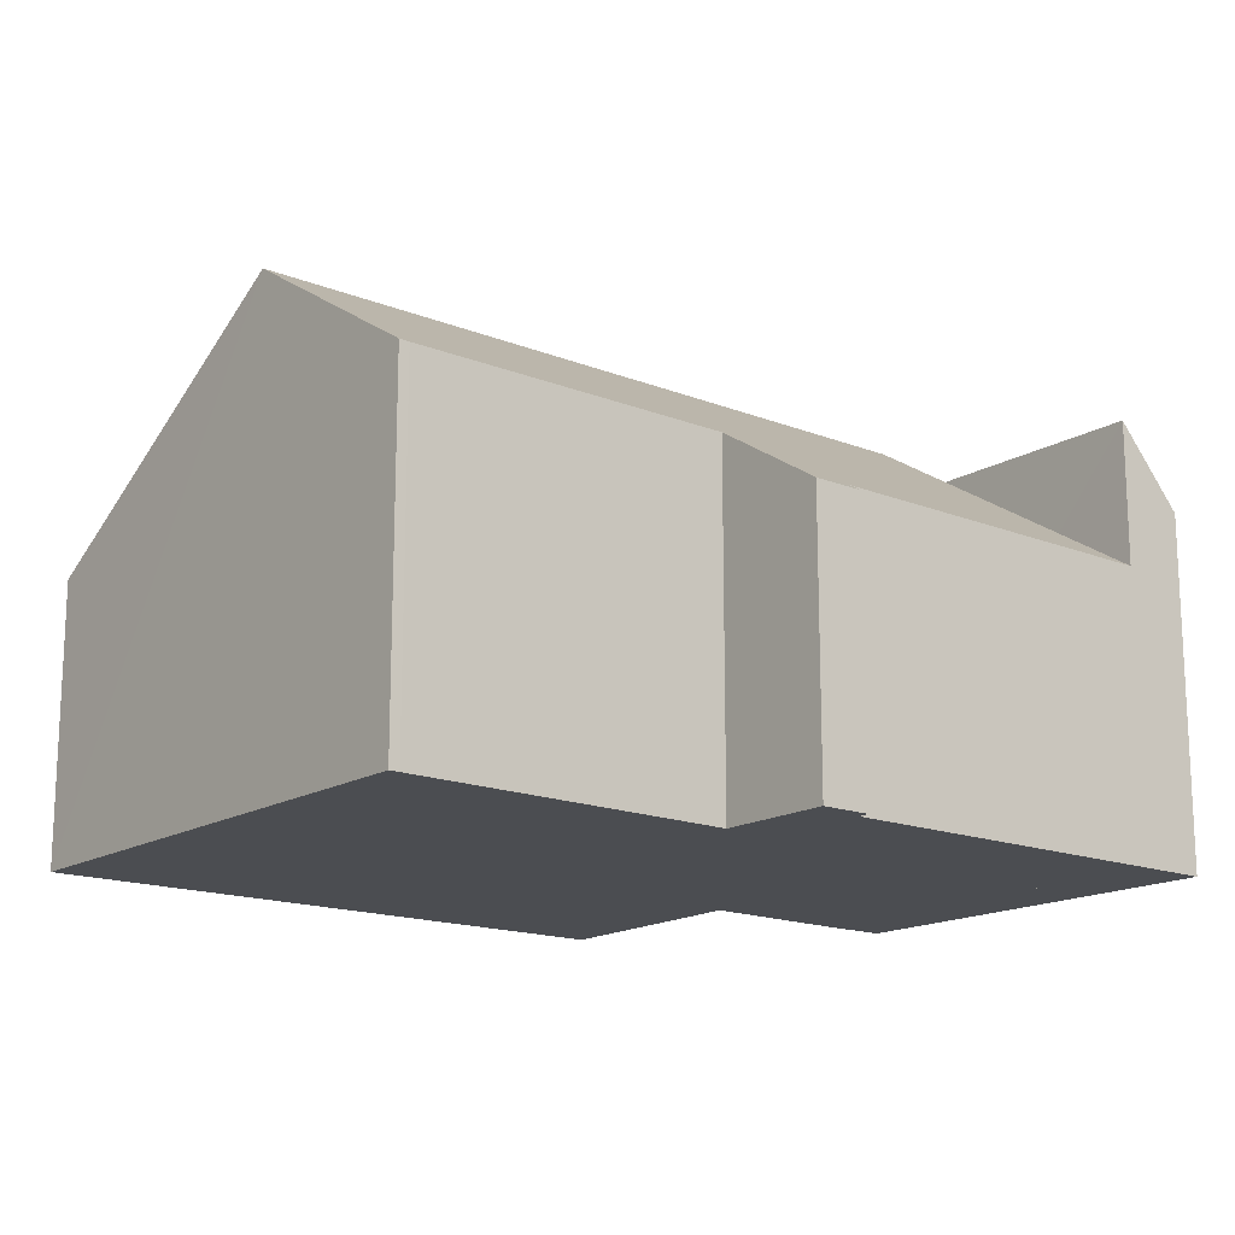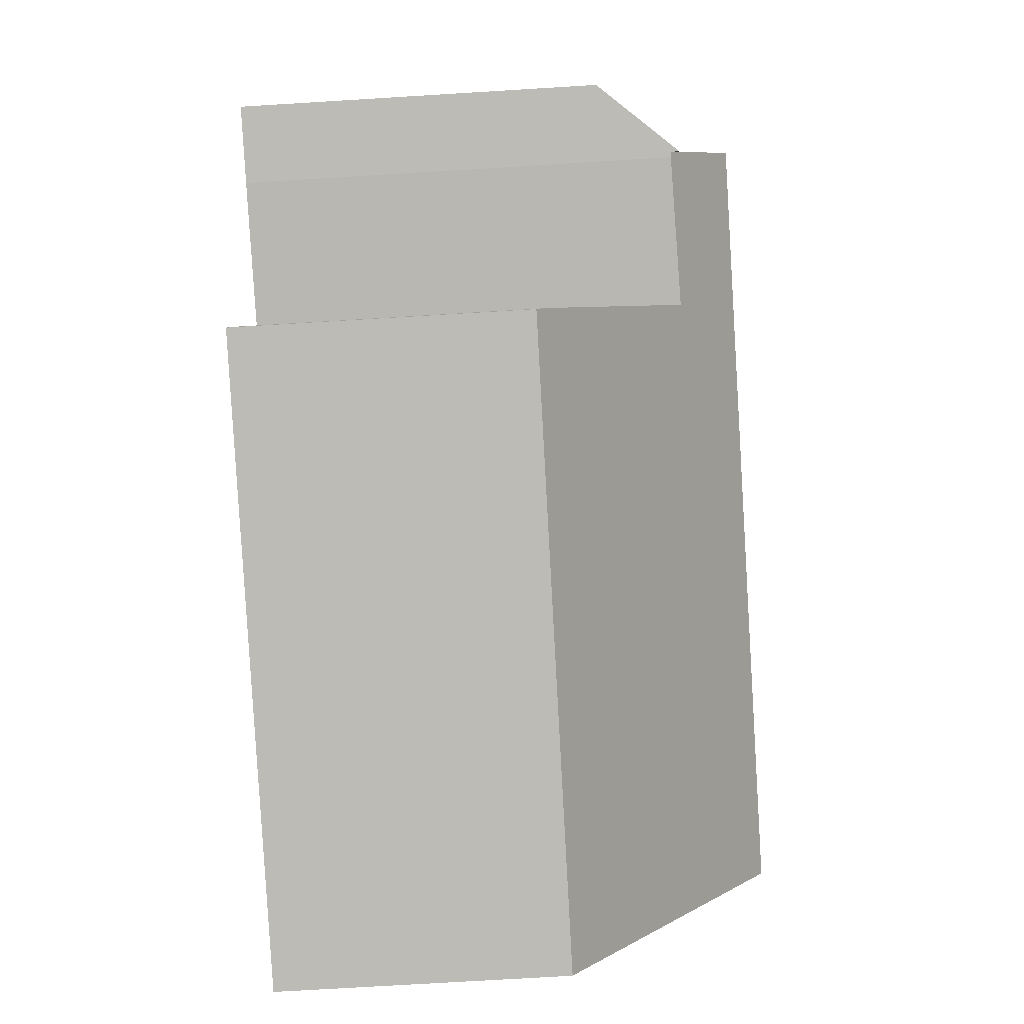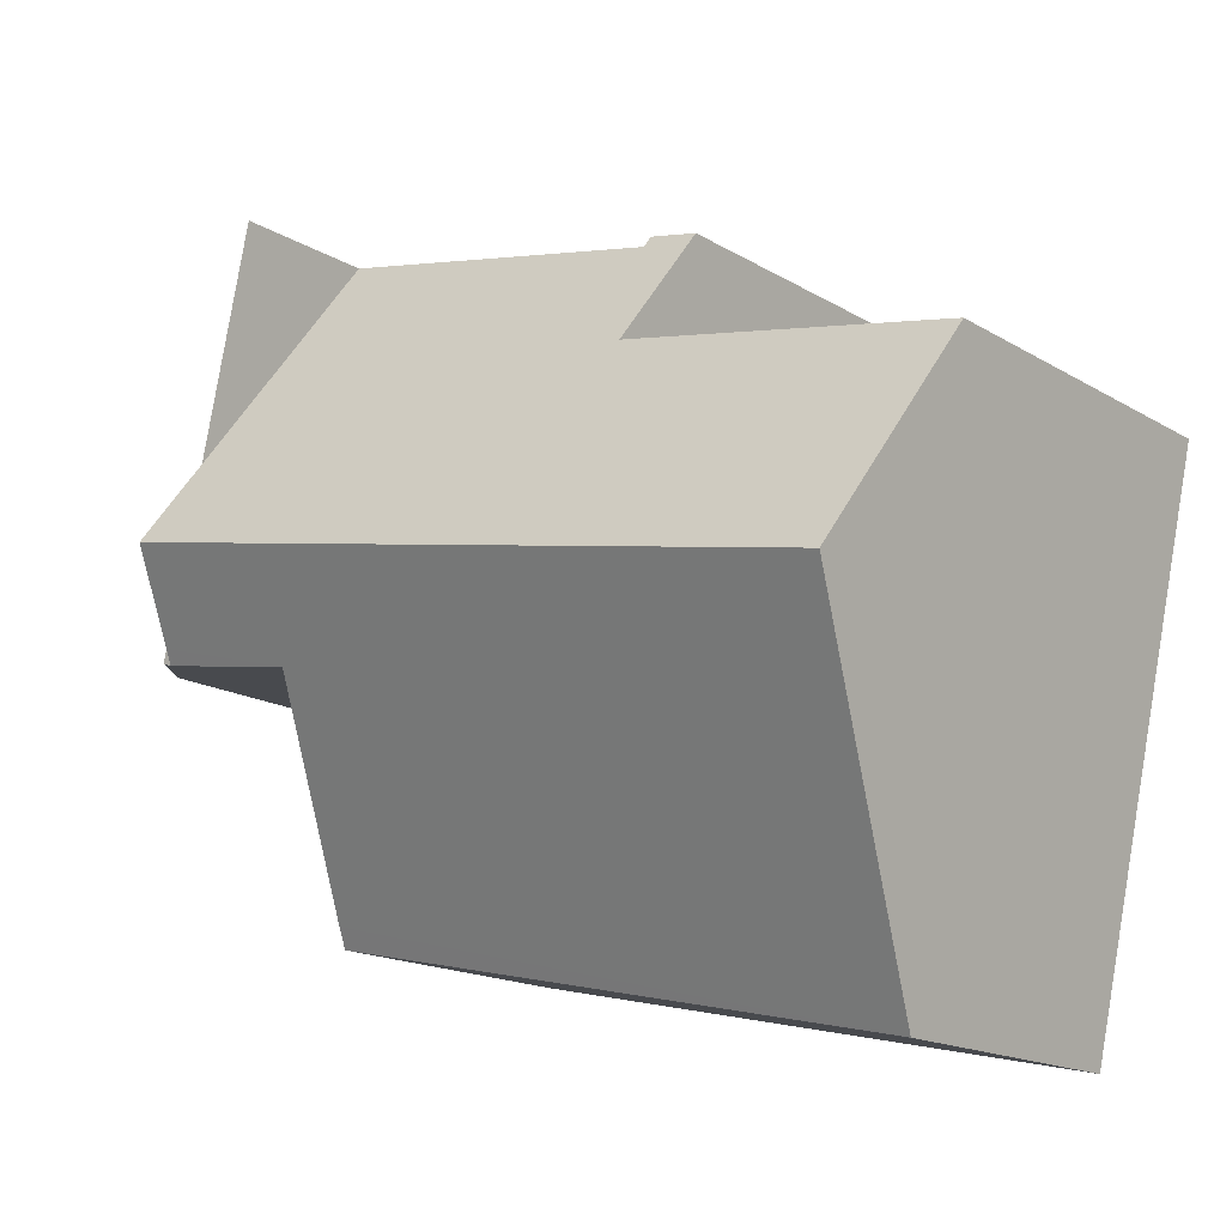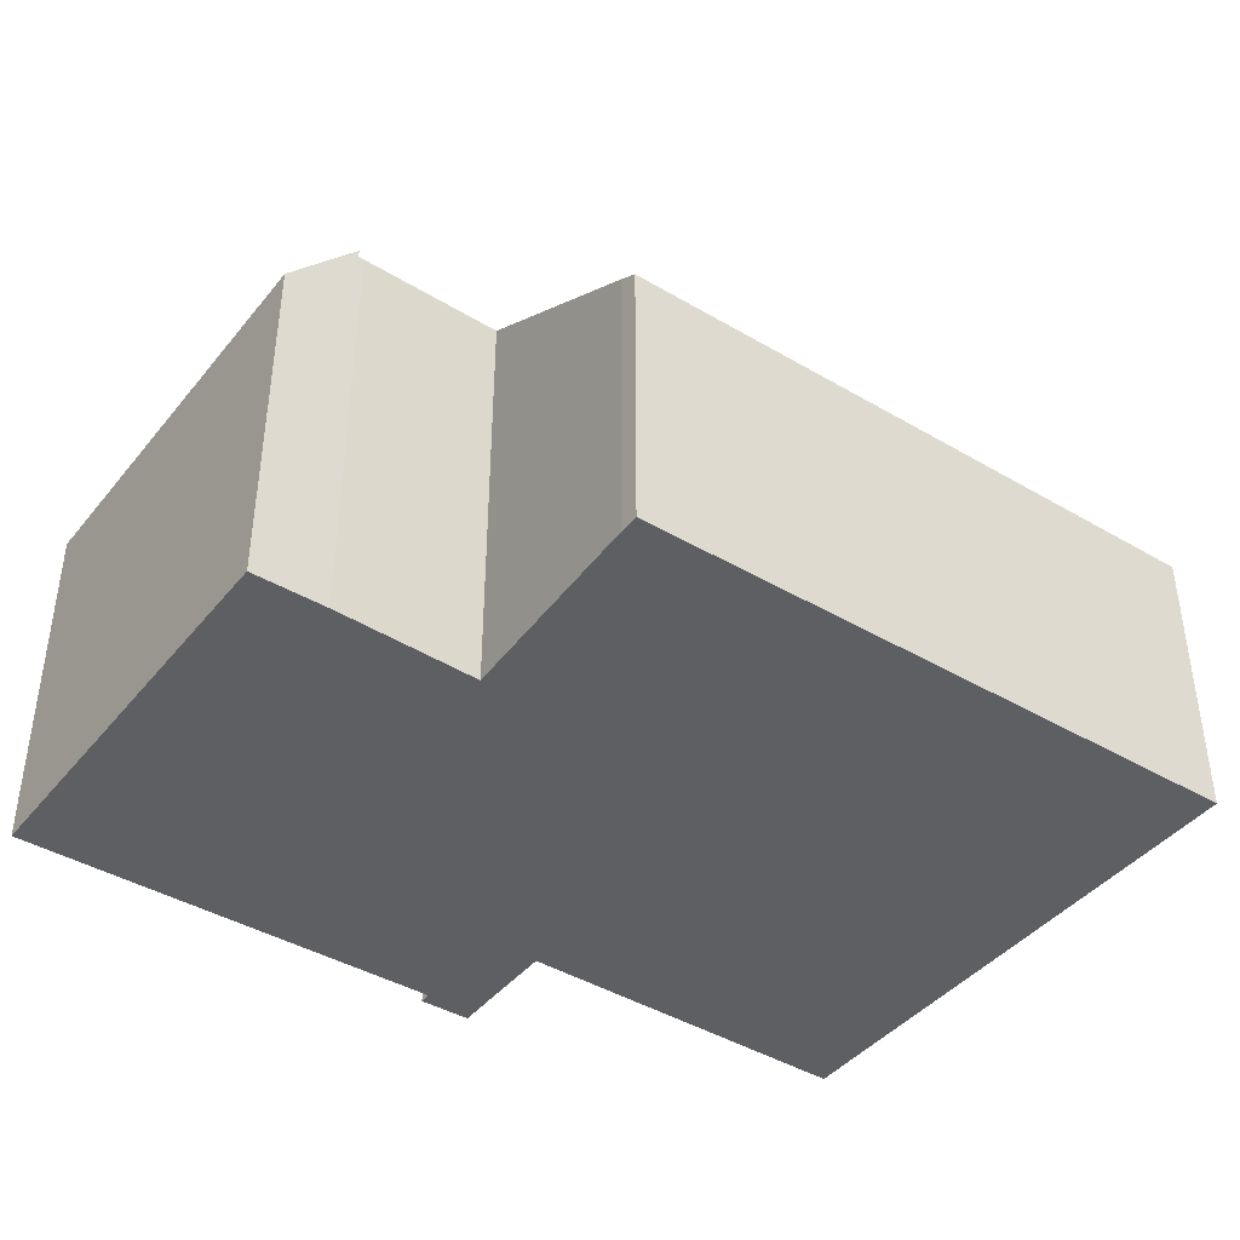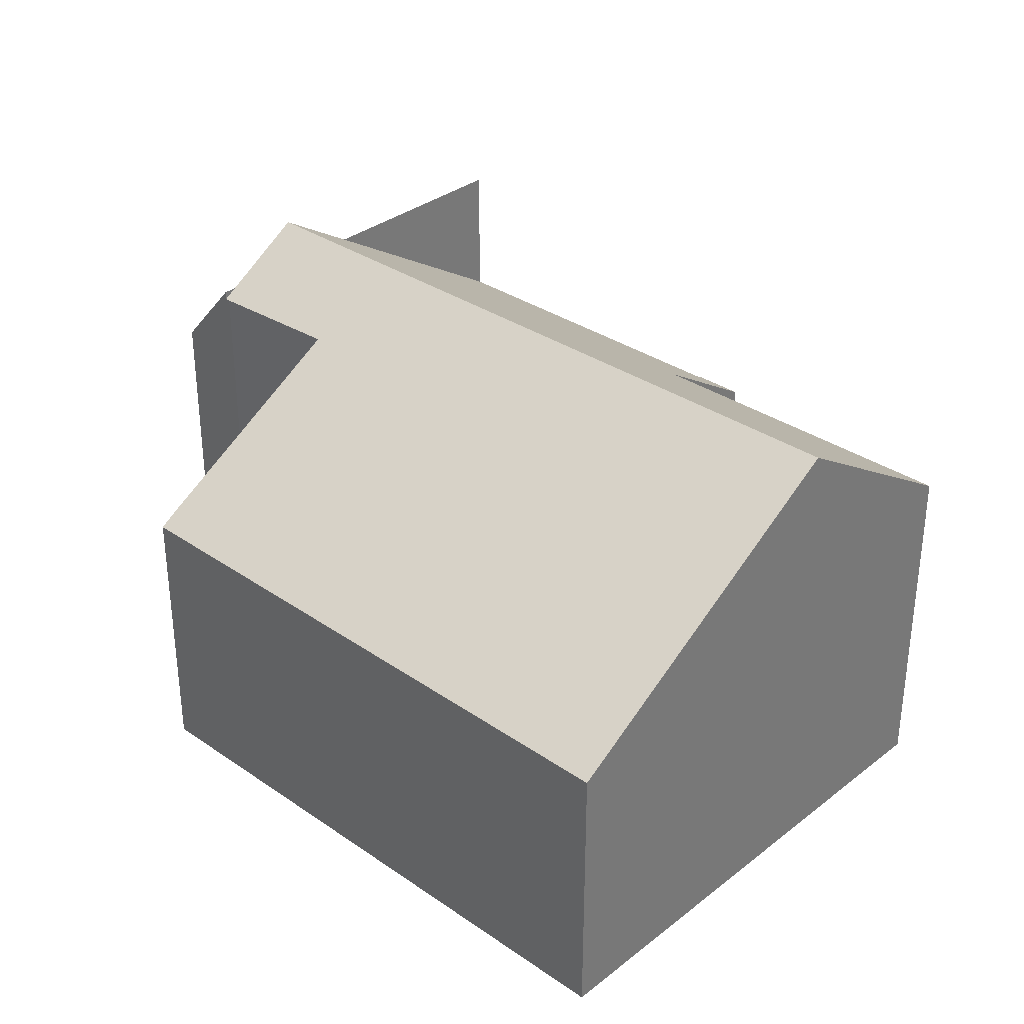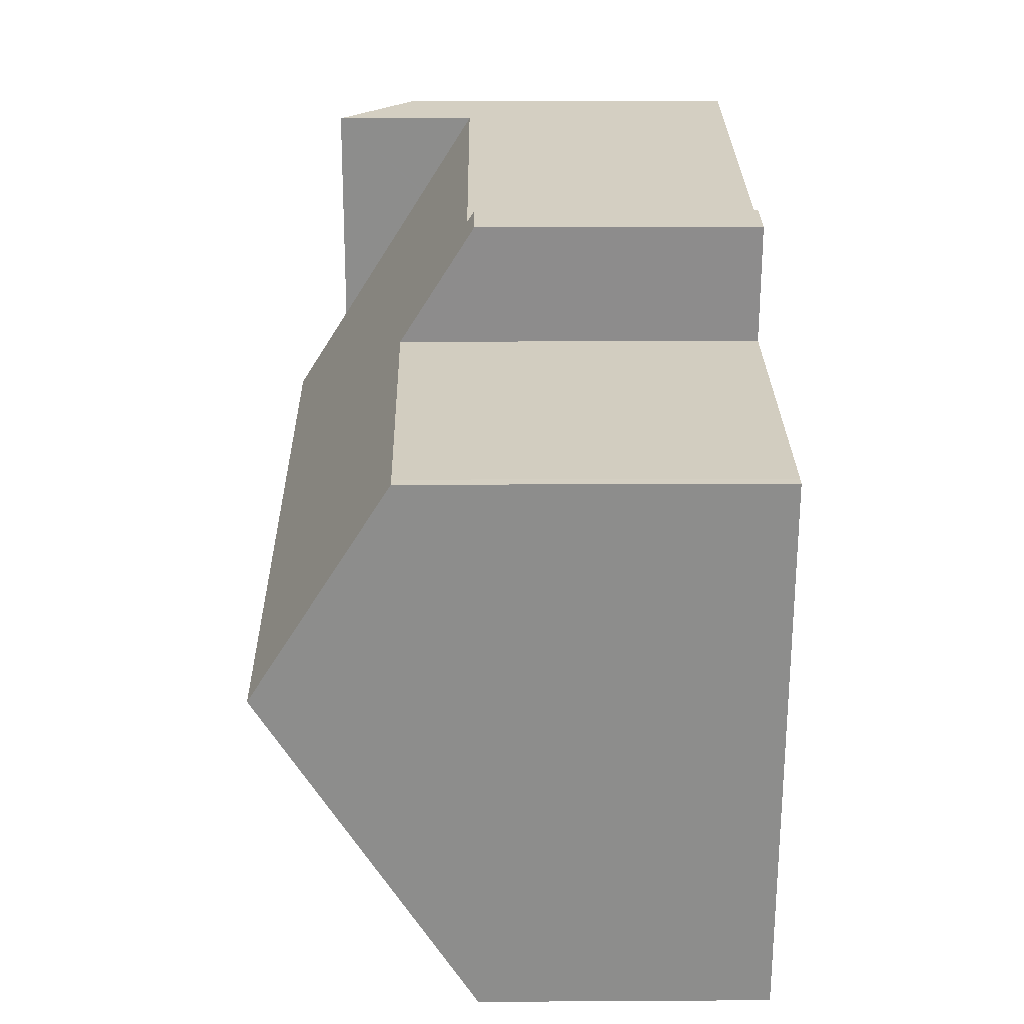
<metadata>
{"format":"obj","ext":"obj","renderer":"f3d","projection":"perspective","resolution":1024,"background":"white","views":[{"elev":-16.0,"azim":-51.5,"up":"+Y"},{"elev":-71.8,"azim":93.5,"up":"+Z"},{"elev":-16.5,"azim":-140.3,"up":"+Z"},{"elev":-41.7,"azim":132.3,"up":"+Y"},{"elev":33.4,"azim":-149.1,"up":"+Y"},{"elev":13.2,"azim":-90.8,"up":"+Z"}]}
</metadata>
<code>
v  1.921 4.591 -8.755
v  11.79 4.834 -6.259
v  11.86 4.633 -6.575
v  10.91 6.991 -2.892
v  13.28 6.95 -2.456
v  13.31 7.093 -2.213
v  13.36 6.951 -2.437
v  13.01 7.975 -0.825
v  0.752 7.975 -3.429
v  6.005 4.614 3.224
v  6.047 4.734 3.035
v  5.177 4.617 3.043
v  0 5.796 3.549e-16
v  0.167 5.795 0.037
v  5.601 5.828 1.138
v  12.71 7.093 0.563
v  11.88 4.709 4.315
v  5.601 -6.968e-17 1.138
v  5.177 -1.863e-16 3.043
v  1.921 5.361e-16 -8.755
v  0.752 2.1e-16 -3.429
v  0 0 0
v  6.005 -1.974e-16 3.224
v  6.047 -1.858e-16 3.035
v  11.88 -2.642e-16 4.315
v  0.167 -2.266e-18 0.037
v  12.71 -3.447e-17 0.563
v  13.31 1.355e-16 -2.213
v  13.36 1.492e-16 -2.437
v  13.01 5.052e-17 -0.825
v  10.91 1.771e-16 -2.892
v  11.79 3.833e-16 -6.259
v  11.86 4.026e-16 -6.575
v  13.28 1.504e-16 -2.456
v  13 5.801 4.561
v  11.88 7.093 4.315
v  14.48 5.801 -2.191
v  13.01 7.093 -0.825
v  13.36 7.093 -2.437
v  13 -2.793e-16 4.561
v  14.48 1.342e-16 -2.191
g defaultobject
f 1 2 3
f 2 1 4
f 5 6 7
f 6 5 4
f 6 4 8
f 8 4 9
f 9 4 1
f 10 11 12
f 13 8 9
f 8 13 14
f 8 14 15
f 8 15 12
f 8 12 11
f 8 11 16
f 16 11 17
f 18 12 15
f 12 18 19
f 20 9 1
f 9 20 13
f 13 20 21
f 13 21 22
f 19 10 12
f 10 19 23
f 24 17 11
f 17 24 25
f 14 18 15
f 18 14 26
f 22 14 13
f 14 22 26
f 10 24 11
f 24 10 23
f 25 16 17
f 16 25 8
f 8 25 6
f 6 25 27
f 6 27 7
f 7 27 28
f 7 28 29
f 28 27 30
f 31 2 4
f 2 31 32
f 32 3 2
f 3 32 33
f 29 5 7
f 5 29 34
f 5 31 4
f 31 5 34
f 33 1 3
f 1 33 20
f 28 34 29
f 34 28 31
f 31 28 30
f 31 30 27
f 31 27 25
f 24 18 25
f 18 24 19
f 19 24 23
f 32 20 33
f 20 32 31
f 20 31 25
f 20 25 18
f 20 18 26
f 20 26 21
f 21 26 22
f 35 16 36
f 16 35 37
f 16 37 38
f 38 37 6
f 6 37 39
f 40 37 35
f 37 40 41
f 37 29 39
f 29 37 41
f 29 6 39
f 6 29 38
f 38 29 16
f 16 29 36
f 36 29 28
f 36 28 25
f 25 28 30
f 25 30 27
f 25 35 36
f 35 25 40
f 40 29 41
f 29 40 28
f 28 40 30
f 30 40 27
f 27 40 25

</code>
